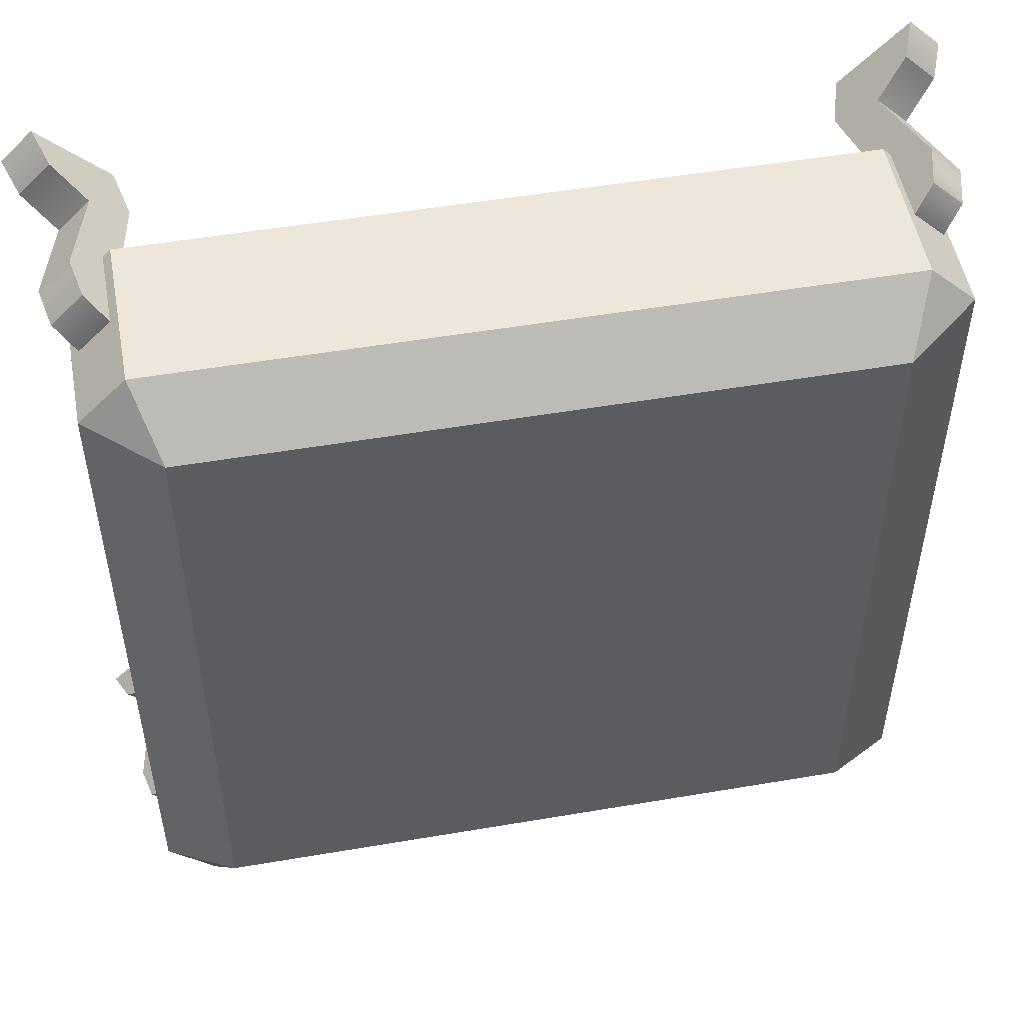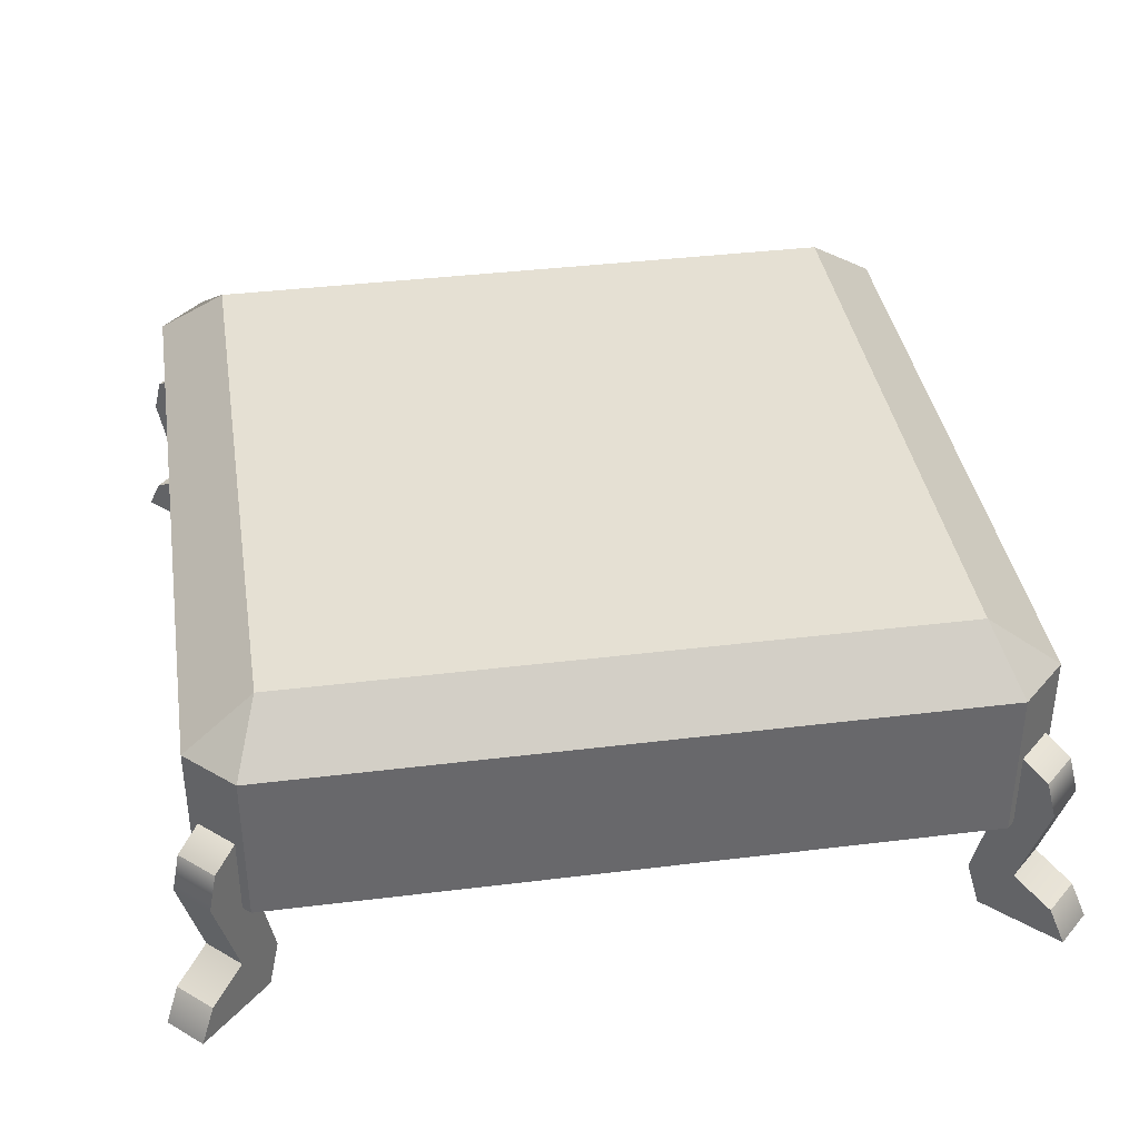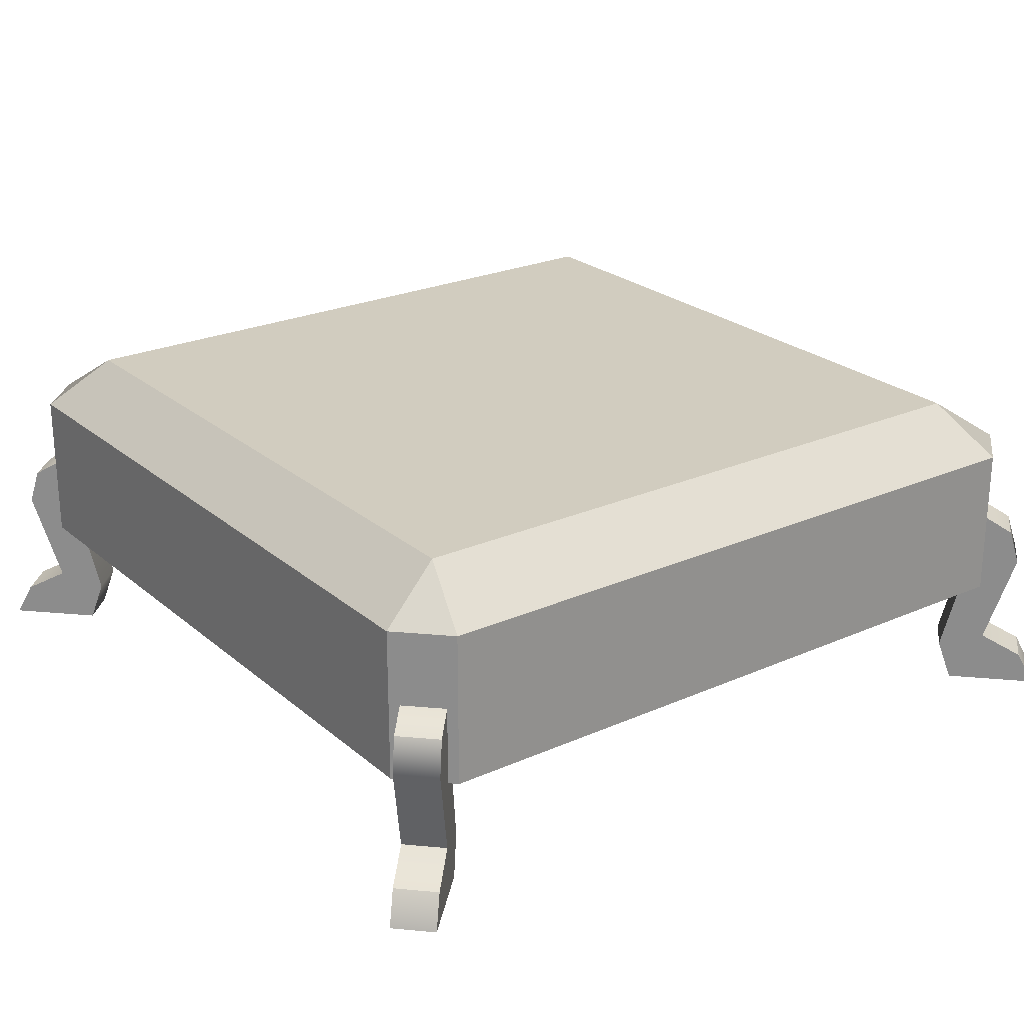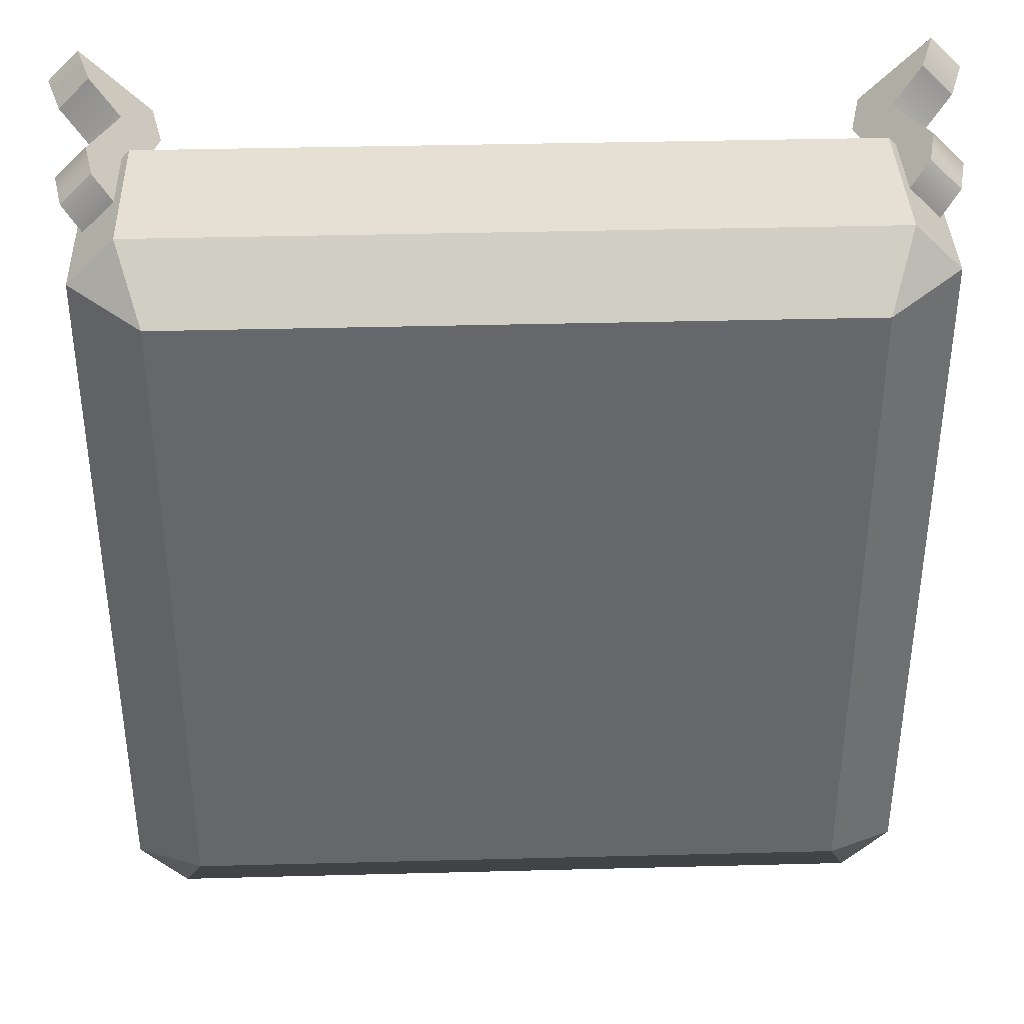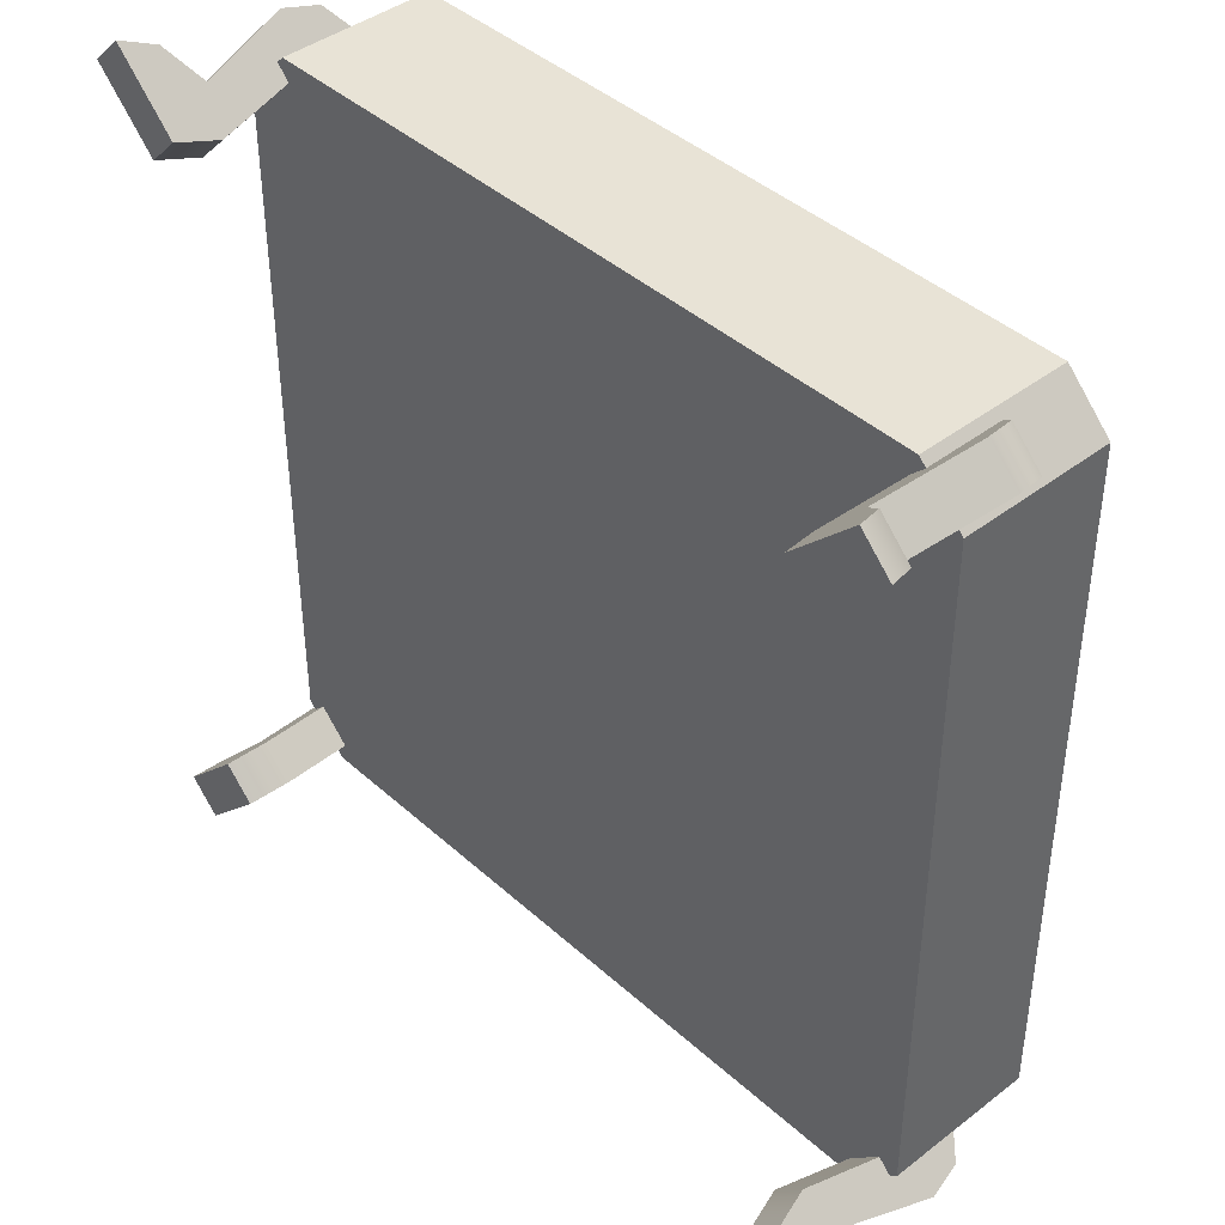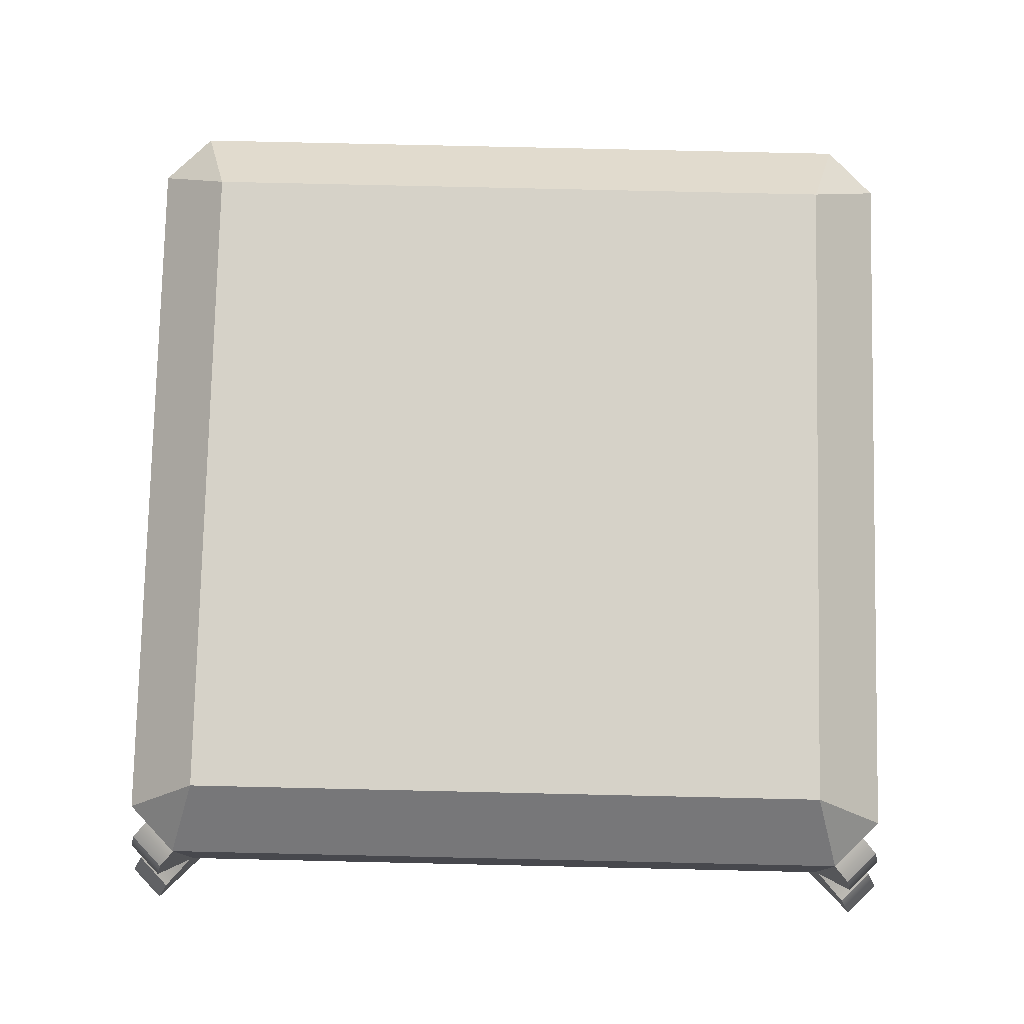
<metadata>
{"format":"obj","ext":"obj","renderer":"f3d","projection":"perspective","resolution":1024,"background":"white","views":[{"elev":51.4,"azim":169.5,"up":"+Z"},{"elev":37.9,"azim":-8.9,"up":"+Y"},{"elev":24.2,"azim":53.7,"up":"+Y"},{"elev":37.9,"azim":178.1,"up":"+Z"},{"elev":41.8,"azim":47.2,"up":"+Z"},{"elev":78.2,"azim":1.3,"up":"+Y"}]}
</metadata>
<code>
o model_2115
v -0.815 0.4532 -0.8905
v -0.8603 0.4159 -0.9358
v -0.9317 0.4159 -0.8644
v -0.8864 0.4532 -0.8191
v -0.8292 0.1231 -0.9047
v -0.7533 0.09232 -0.8288
v -0.7765 0 -0.852
v -0.8247 0.09232 -0.7575
v -0.9005 0.1231 -0.8333
v -0.8479 0 -0.7806
v -0.8292 0.1231 -0.9047
v -0.8966 0.07423 -0.9721
v -0.968 0.07423 -0.9007
v -0.9005 0.1231 -0.8333
v -0.7765 0 -0.852
v -0.7533 0.09232 -0.8288
v -0.8247 0.09232 -0.7575
v -0.8479 0 -0.7806
v -0.9245 0 -1
v -0.8966 0.07423 -0.9721
v -0.9245 0 -1
v -0.7765 0 -0.852
v -0.8479 0 -0.7806
v -0.9959 0 -0.9286
v -0.968 0.07423 -0.9007
v -0.9959 0 -0.9286
v -0.815 0.4532 -0.8905
v -0.8864 0.4532 -0.8191
v -0.8966 0.07423 -0.9721
v -0.9245 0 -1
v -0.9959 0 -0.9286
v -0.968 0.07423 -0.9007
v -0.8771 0.3364 -0.9526
v -0.815 0.4532 -0.8905
v -0.8864 0.4532 -0.8191
v -0.9317 0.4159 -0.8644
v -0.9485 0.3364 -0.8812
v -0.8292 0.1231 -0.9047
v -0.9005 0.1231 -0.8333
v -0.9485 0.3364 -0.8812
v -0.8771 0.3364 -0.9526
v -0.9005 0.1231 -0.8333
v -0.968 0.07423 -0.9007
v -0.8292 0.1231 -0.9047
v -0.8603 0.4159 -0.9358
v -0.9317 0.4159 -0.8644
v -0.8603 0.4159 -0.9358
v 0.8864 0.4532 -0.8191
v 0.9317 0.4159 -0.8644
v 0.8603 0.4159 -0.9358
v 0.815 0.4532 -0.8905
v 0.9005 0.1231 -0.8333
v 0.8247 0.09232 -0.7575
v 0.8479 0 -0.7806
v 0.7533 0.09232 -0.8288
v 0.8292 0.1231 -0.9047
v 0.7765 0 -0.852
v 0.9005 0.1231 -0.8333
v 0.9679 0.07423 -0.9007
v 0.8966 0.07423 -0.9721
v 0.8292 0.1231 -0.9047
v 0.8479 0 -0.7806
v 0.8247 0.09232 -0.7575
v 0.7533 0.09232 -0.8288
v 0.7765 0 -0.852
v 0.9959 0 -0.9286
v 0.9679 0.07423 -0.9007
v 0.9959 0 -0.9286
v 0.8479 0 -0.7806
v 0.7765 0 -0.852
v 0.9245 0 -1
v 0.8966 0.07423 -0.9721
v 0.9245 0 -1
v 0.8864 0.4532 -0.8191
v 0.815 0.4532 -0.8905
v 0.9679 0.07423 -0.9007
v 0.9959 0 -0.9286
v 0.9245 0 -1
v 0.8966 0.07423 -0.9721
v 0.9485 0.3364 -0.8812
v 0.8864 0.4532 -0.8191
v 0.815 0.4532 -0.8905
v 0.8603 0.4159 -0.9358
v 0.8771 0.3364 -0.9526
v 0.9005 0.1231 -0.8333
v 0.8292 0.1231 -0.9047
v 0.8771 0.3364 -0.9526
v 0.9485 0.3364 -0.8812
v 0.8966 0.07423 -0.9721
v 0.9005 0.1231 -0.8333
v 0.9317 0.4159 -0.8644
v 0.8603 0.4159 -0.9358
v 0.8292 0.1231 -0.9047
v 0.9317 0.4159 -0.8644
v -0.8864 0.4532 0.8191
v -0.9317 0.4159 0.8644
v -0.8603 0.4159 0.9358
v -0.815 0.4532 0.8905
v -0.9005 0.1231 0.8333
v -0.8247 0.09232 0.7575
v -0.8479 0 0.7806
v -0.7533 0.09232 0.8288
v -0.8292 0.1231 0.9047
v -0.7765 0 0.852
v -0.9005 0.1231 0.8333
v -0.9679 0.07423 0.9007
v -0.8966 0.07423 0.9721
v -0.8292 0.1231 0.9047
v -0.8479 0 0.7806
v -0.8247 0.09232 0.7575
v -0.7533 0.09232 0.8288
v -0.7765 0 0.852
v -0.9959 0 0.9286
v -0.9679 0.07423 0.9007
v -0.9959 0 0.9286
v -0.8479 0 0.7806
v -0.7765 0 0.852
v -0.9245 0 1
v -0.8966 0.07423 0.9721
v -0.9245 0 1
v -0.8864 0.4532 0.8191
v -0.815 0.4532 0.8905
v -0.9679 0.07423 0.9007
v -0.9959 0 0.9286
v -0.9245 0 1
v -0.8966 0.07423 0.9721
v -0.9485 0.3364 0.8812
v -0.8864 0.4532 0.8191
v -0.815 0.4532 0.8905
v -0.8603 0.4159 0.9358
v -0.8771 0.3364 0.9526
v -0.9005 0.1231 0.8333
v -0.8292 0.1231 0.9047
v -0.8771 0.3364 0.9526
v -0.9485 0.3364 0.8812
v -0.8966 0.07423 0.9721
v -0.9005 0.1231 0.8333
v -0.9317 0.4159 0.8644
v -0.8603 0.4159 0.9358
v -0.8292 0.1231 0.9047
v -0.9317 0.4159 0.8644
v 0.815 0.4532 0.8905
v 0.8603 0.4159 0.9358
v 0.9317 0.4159 0.8644
v 0.8864 0.4532 0.8191
v 0.8292 0.1231 0.9047
v 0.7533 0.09232 0.8288
v 0.7765 0 0.852
v 0.8247 0.09232 0.7575
v 0.9005 0.1231 0.8333
v 0.8479 0 0.7806
v 0.8292 0.1231 0.9047
v 0.8966 0.07423 0.9721
v 0.968 0.07423 0.9007
v 0.9005 0.1231 0.8333
v 0.7765 0 0.852
v 0.7533 0.09232 0.8288
v 0.8247 0.09232 0.7575
v 0.8479 0 0.7806
v 0.9245 0 1
v 0.8966 0.07423 0.9721
v 0.9245 0 1
v 0.7765 0 0.852
v 0.8479 0 0.7806
v 0.9959 0 0.9286
v 0.968 0.07423 0.9007
v 0.9959 0 0.9286
v 0.815 0.4532 0.8905
v 0.8864 0.4532 0.8191
v 0.8966 0.07423 0.9721
v 0.9245 0 1
v 0.9959 0 0.9286
v 0.968 0.07423 0.9007
v 0.8771 0.3364 0.9526
v 0.815 0.4532 0.8905
v 0.8864 0.4532 0.8191
v 0.9317 0.4159 0.8644
v 0.9485 0.3364 0.8812
v 0.8292 0.1231 0.9047
v 0.9005 0.1231 0.8333
v 0.9485 0.3364 0.8812
v 0.8771 0.3364 0.9526
v 0.9005 0.1231 0.8333
v 0.968 0.07423 0.9007
v 0.8292 0.1231 0.9047
v 0.8603 0.4159 0.9358
v 0.9317 0.4159 0.8644
v 0.8603 0.4159 0.9358
v -0.7482 0.73 0.7574
v -0.9031 0.6257 0.8025
v -0.7983 0.6257 0.9077
v -0.9031 0.2728 0.8025
v -0.9031 0.6257 0.8025
v -0.9031 0.6257 -0.8025
v -0.9031 0.2728 -0.8025
v -0.9031 0.6257 -0.8025
v -0.9031 0.6257 0.8025
v -0.7482 0.73 0.7574
v -0.7482 0.73 -0.7574
v -0.7482 0.73 0.7574
v -0.7983 0.6257 0.9077
v 0.7983 0.6257 0.9077
v 0.7482 0.73 0.7574
v -0.7983 0.6257 0.9077
v -0.9031 0.6257 0.8025
v -0.9031 0.2728 0.8025
v -0.7983 0.2728 0.9077
v -0.7983 0.6257 -0.9077
v -0.9031 0.6257 -0.8025
v -0.7482 0.73 -0.7574
v -0.9031 0.6257 -0.8025
v -0.7983 0.6257 -0.9077
v -0.7983 0.2728 -0.9077
v -0.9031 0.2728 -0.8025
v 0.7482 0.73 -0.7574
v 0.9031 0.6257 -0.8025
v 0.7983 0.6257 -0.9077
v -0.7983 0.6257 -0.9077
v 0.7983 0.6257 -0.9077
v 0.7983 0.2728 -0.9077
v -0.7983 0.2728 -0.9077
v 0.7482 0.73 0.7574
v 0.7482 0.73 -0.7574
v -0.7482 0.73 0.7574
v 0.9031 0.2728 -0.8025
v 0.9031 0.6257 -0.8025
v 0.9031 0.6257 0.8025
v 0.9031 0.2728 0.8025
v 0.9031 0.6257 -0.8025
v 0.7482 0.73 -0.7574
v 0.7482 0.73 0.7574
v 0.9031 0.6257 0.8025
v 0.7482 0.73 -0.7574
v 0.7983 0.6257 -0.9077
v -0.7983 0.6257 -0.9077
v -0.7482 0.73 -0.7574
v 0.7983 0.6257 -0.9077
v 0.9031 0.6257 -0.8025
v 0.9031 0.2728 -0.8025
v 0.7983 0.2728 -0.9077
v 0.7983 0.6257 0.9077
v 0.9031 0.6257 0.8025
v 0.7482 0.73 0.7574
v 0.7983 0.6257 0.9077
v -0.7983 0.6257 0.9077
v -0.7983 0.2728 0.9077
v 0.7983 0.2728 0.9077
v 0.9031 0.6257 0.8025
v 0.7983 0.6257 0.9077
v 0.7983 0.2728 0.9077
v 0.9031 0.2728 0.8025
v -0.7482 0.73 -0.7574
v -0.9031 0.2728 0.8025
v -0.9031 0.2728 -0.8025
v -0.7983 0.2728 0.9077
v 0.7983 0.2728 0.9077
v 0.9031 0.2728 0.8025
v -0.7983 0.2728 -0.9077
v 0.7983 0.2728 -0.9077
v 0.9031 0.2728 -0.8025
g surface_000
f 151 183 184
f 166 167 151
f 119 120 104
f 72 73 57
f 10 42 43
f 25 26 10
f 175 174 188
f 174 175 147
f 174 147 146
f 146 147 148
f 186 181 187
f 186 182 181
f 179 181 182
f 179 180 181
f 148 161 185
f 148 160 161
f 176 177 178
f 149 176 178
f 149 178 150
f 149 150 151
f 170 172 173
f 170 171 172
f 157 168 169
f 157 169 158
f 156 157 158
f 156 158 159
f 162 164 165
f 162 163 164
f 152 154 155
f 152 153 154
f 142 144 145
f 142 143 144
f 128 127 141
f 127 128 100
f 127 100 99
f 99 100 101
f 102 131 140
f 102 129 131
f 129 130 131
f 138 134 139
f 138 135 134
f 132 134 135
f 132 133 134
f 101 114 137
f 101 113 114
f 104 103 136
f 102 103 104
f 123 125 126
f 123 124 125
f 110 121 122
f 110 122 111
f 109 110 111
f 109 111 112
f 115 117 118
f 115 116 117
f 105 107 108
f 105 106 107
f 95 97 98
f 95 96 97
f 81 80 94
f 80 81 53
f 80 53 52
f 52 53 54
f 55 84 93
f 55 82 84
f 82 83 84
f 91 87 92
f 91 88 87
f 85 87 88
f 85 86 87
f 54 67 90
f 54 66 67
f 57 56 89
f 55 56 57
f 76 78 79
f 76 77 78
f 63 74 75
f 63 75 64
f 62 63 64
f 62 64 65
f 68 70 71
f 68 69 70
f 58 60 61
f 58 59 60
f 48 50 51
f 48 49 50
f 34 33 47
f 33 34 6
f 33 6 5
f 5 6 7
f 45 40 46
f 45 41 40
f 38 40 41
f 38 39 40
f 7 20 44
f 7 19 20
f 35 36 37
f 8 35 37
f 8 37 9
f 8 9 10
f 29 31 32
f 29 30 31
f 16 27 28
f 16 28 17
f 15 16 17
f 15 17 18
f 21 23 24
f 21 22 23
f 11 13 14
f 11 12 13
f 1 3 4
f 1 2 3
f 241 242 243
f 215 216 217
f 208 209 210
f 189 190 191
f 259 260 258
f 258 260 257
f 254 258 257
f 256 254 257
f 255 254 256
f 253 254 255
f 224 223 252
f 222 223 224
f 248 250 251
f 248 249 250
f 244 246 247
f 244 245 246
f 237 239 240
f 237 238 239
f 233 235 236
f 233 234 235
f 229 231 232
f 229 230 231
f 225 227 228
f 225 226 227
f 218 220 221
f 218 219 220
f 211 213 214
f 211 212 213
f 204 206 207
f 204 205 206
f 200 202 203
f 200 201 202
f 196 198 199
f 196 197 198
f 192 194 195
f 192 193 194

</code>
